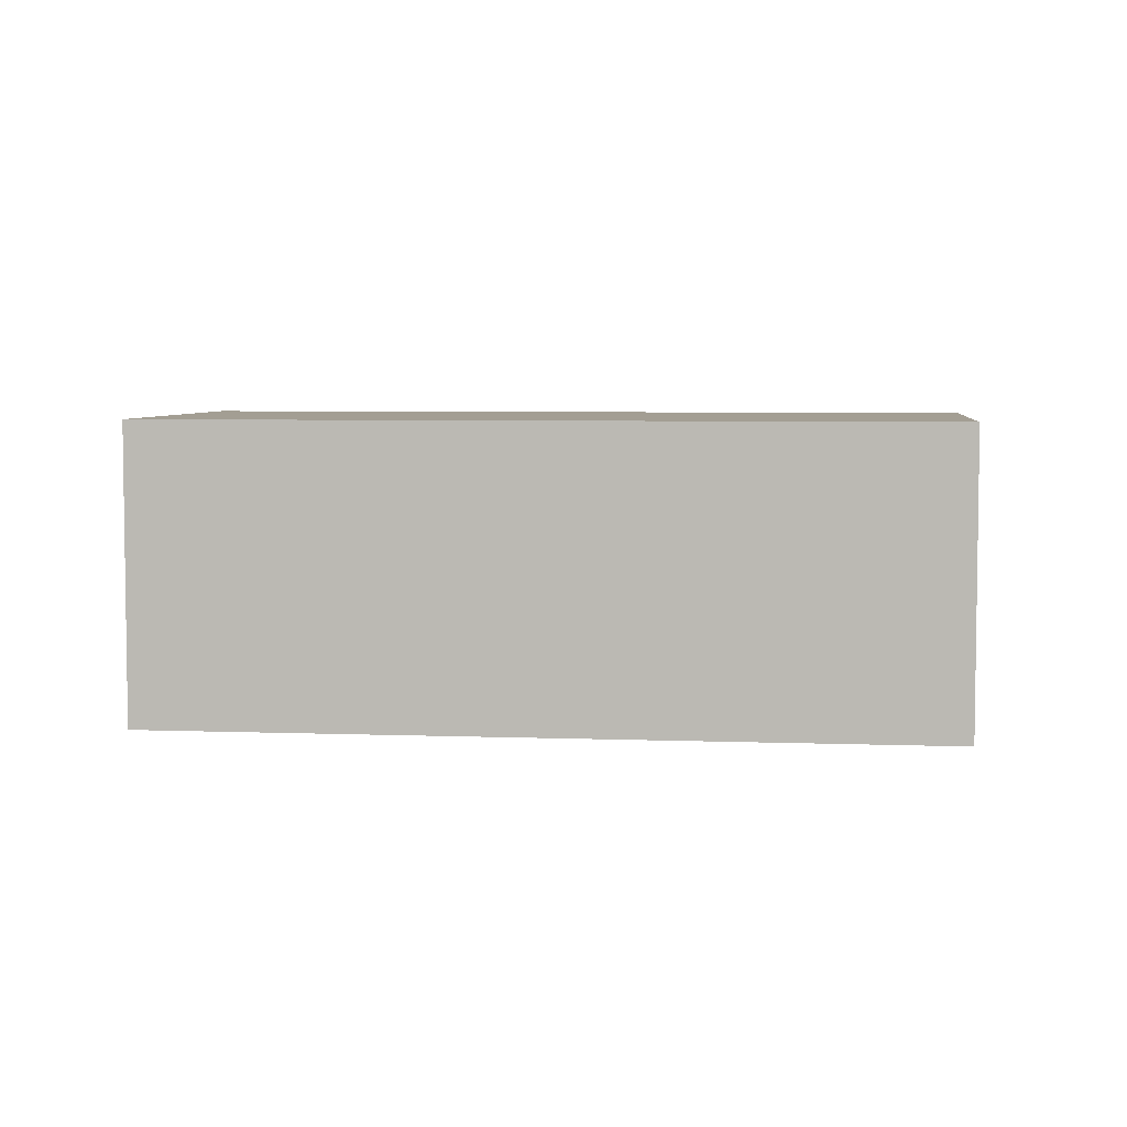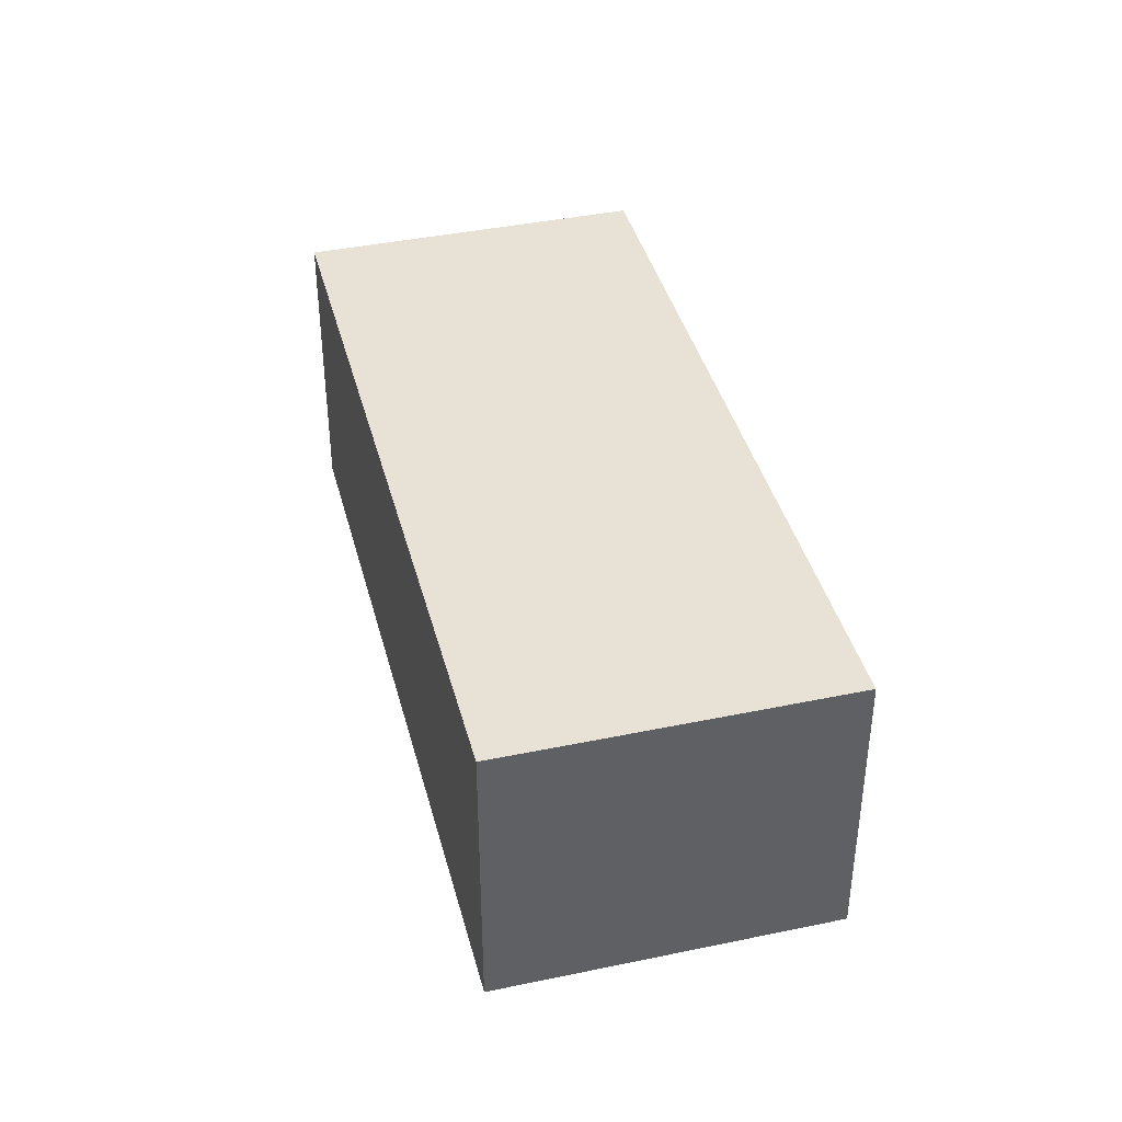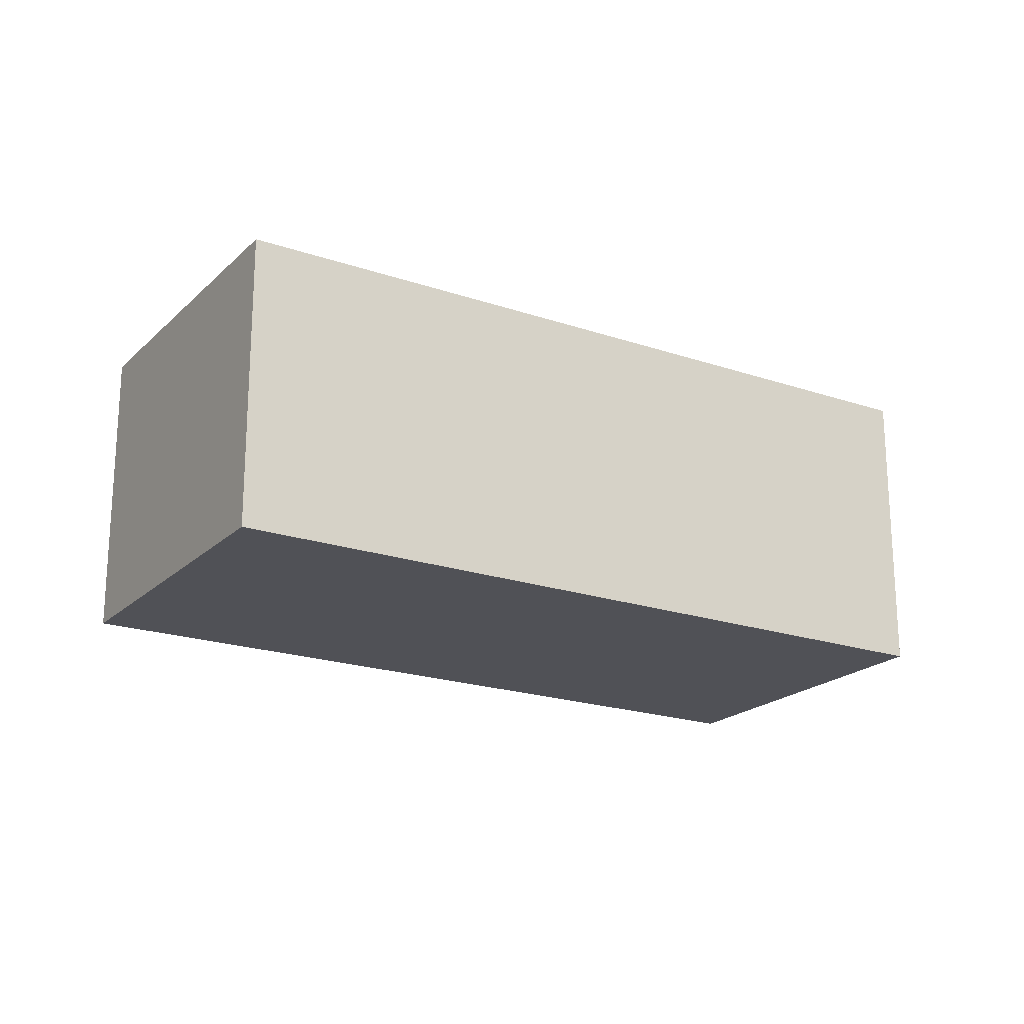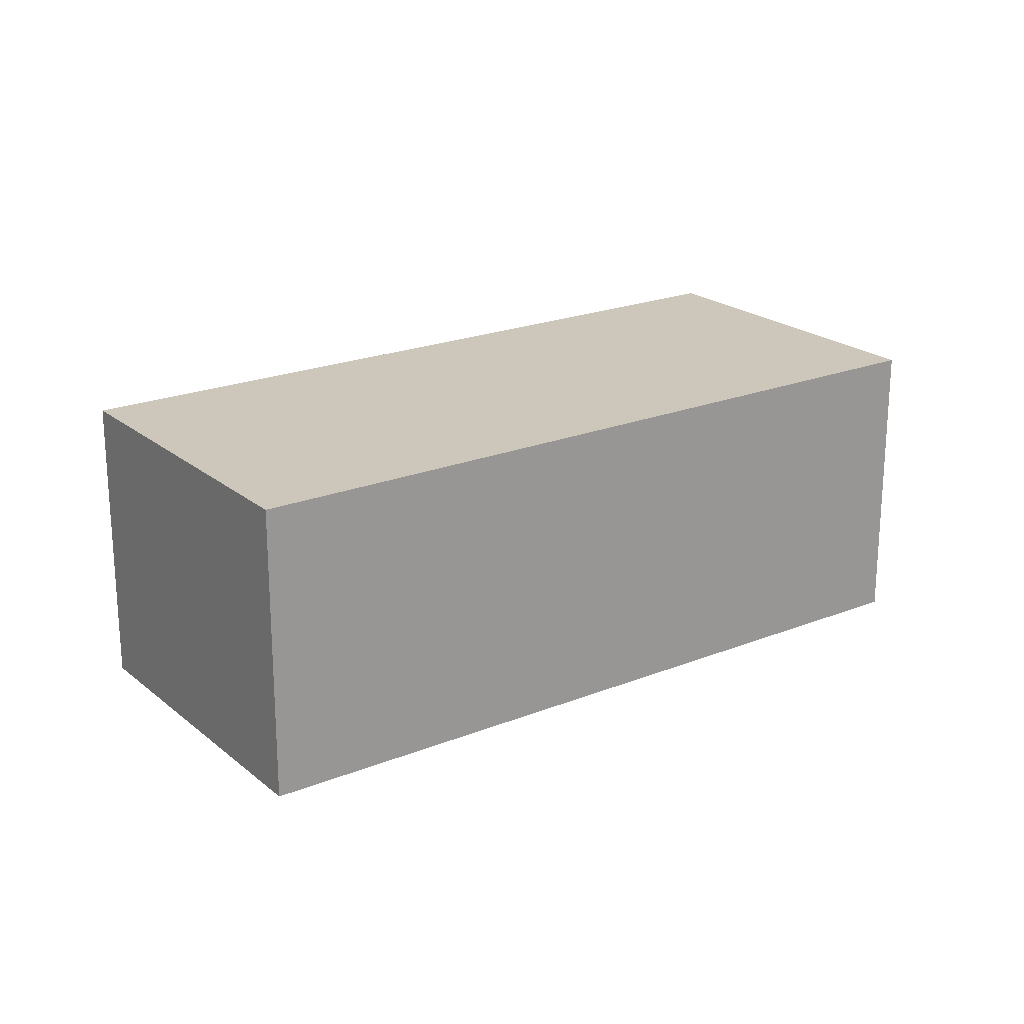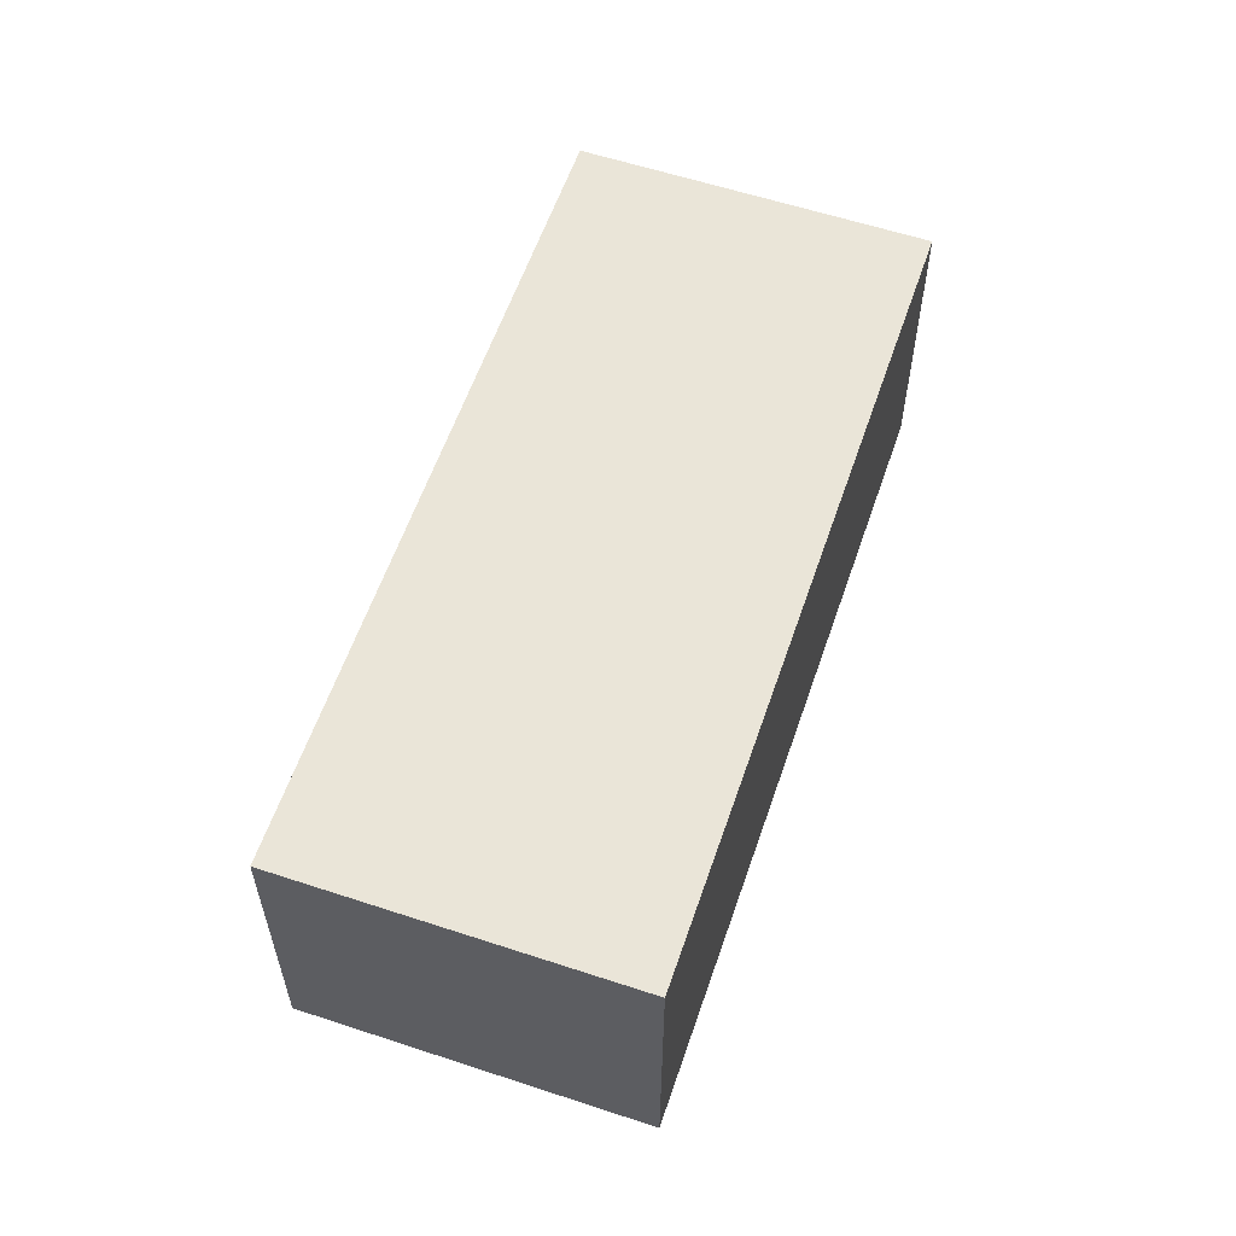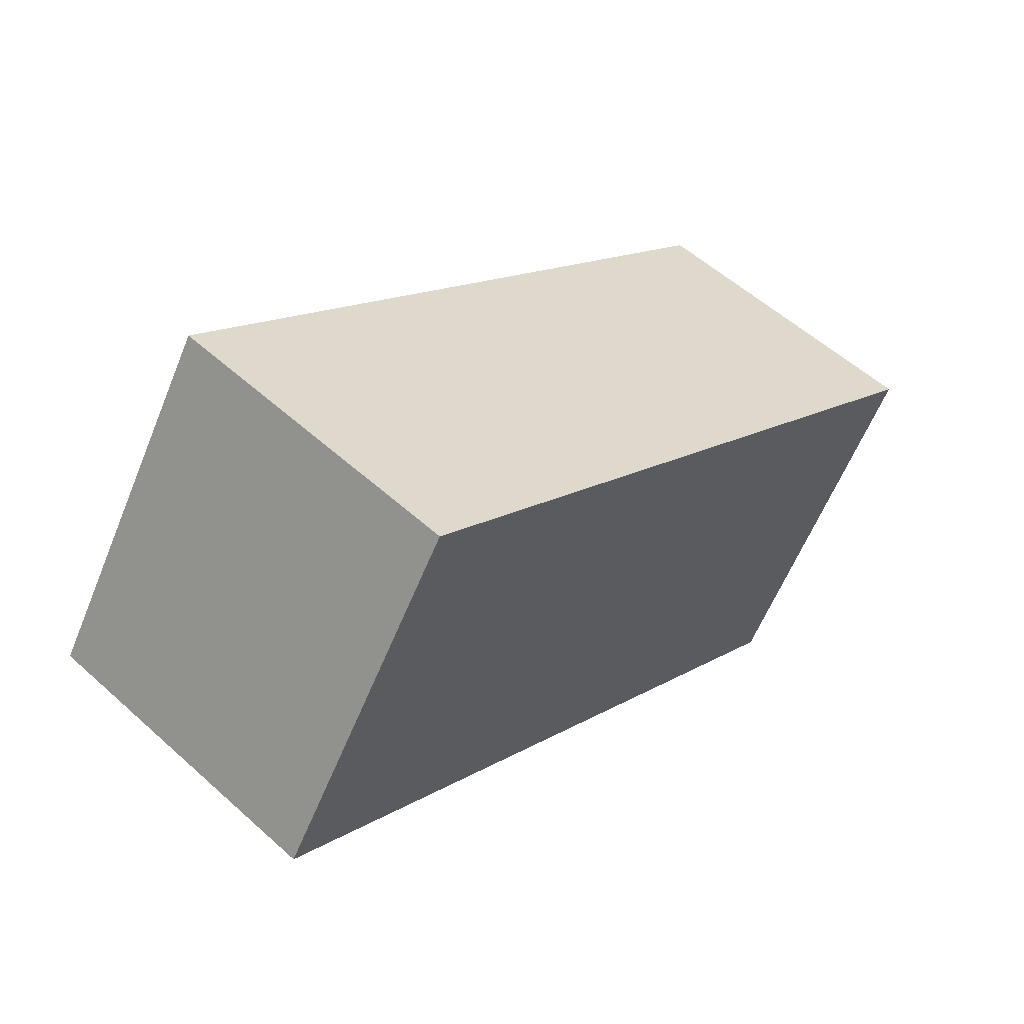
<metadata>
{"format":"obj","ext":"obj","renderer":"f3d","projection":"perspective","resolution":1024,"background":"white","views":[{"elev":5.2,"azim":-140.2,"up":"+Y"},{"elev":40.3,"azim":108.7,"up":"+Y"},{"elev":-20.5,"azim":-178.6,"up":"+Y"},{"elev":21.4,"azim":-2.3,"up":"+Y"},{"elev":58.8,"azim":141.9,"up":"+Y"},{"elev":55.3,"azim":-46.5,"up":"+Z"}]}
</metadata>
<code>
v  1.008 1.57 1.546
v  3.54 1.57 -2.307
v  0 1.57 9.613e-17
v  4.548 1.57 -0.761
v  0 0 0
v  1.008 -9.467e-17 1.546
v  4.548 4.66e-17 -0.761
v  3.54 1.413e-16 -2.307
g defaultobject
f 1 2 3
f 2 1 4
f 5 1 3
f 1 5 6
f 6 4 1
f 4 6 7
f 7 2 4
f 2 7 8
f 8 3 2
f 3 8 5
f 8 6 5
f 6 8 7

</code>
